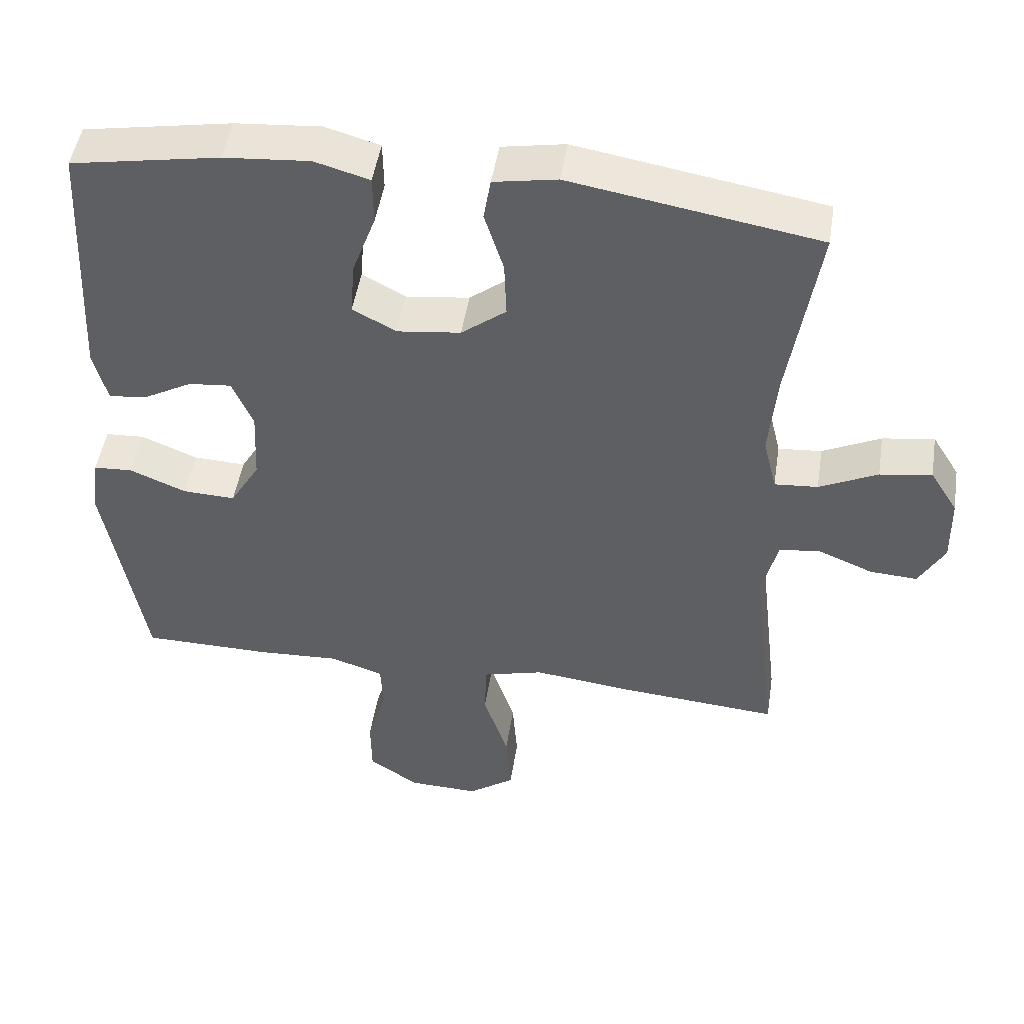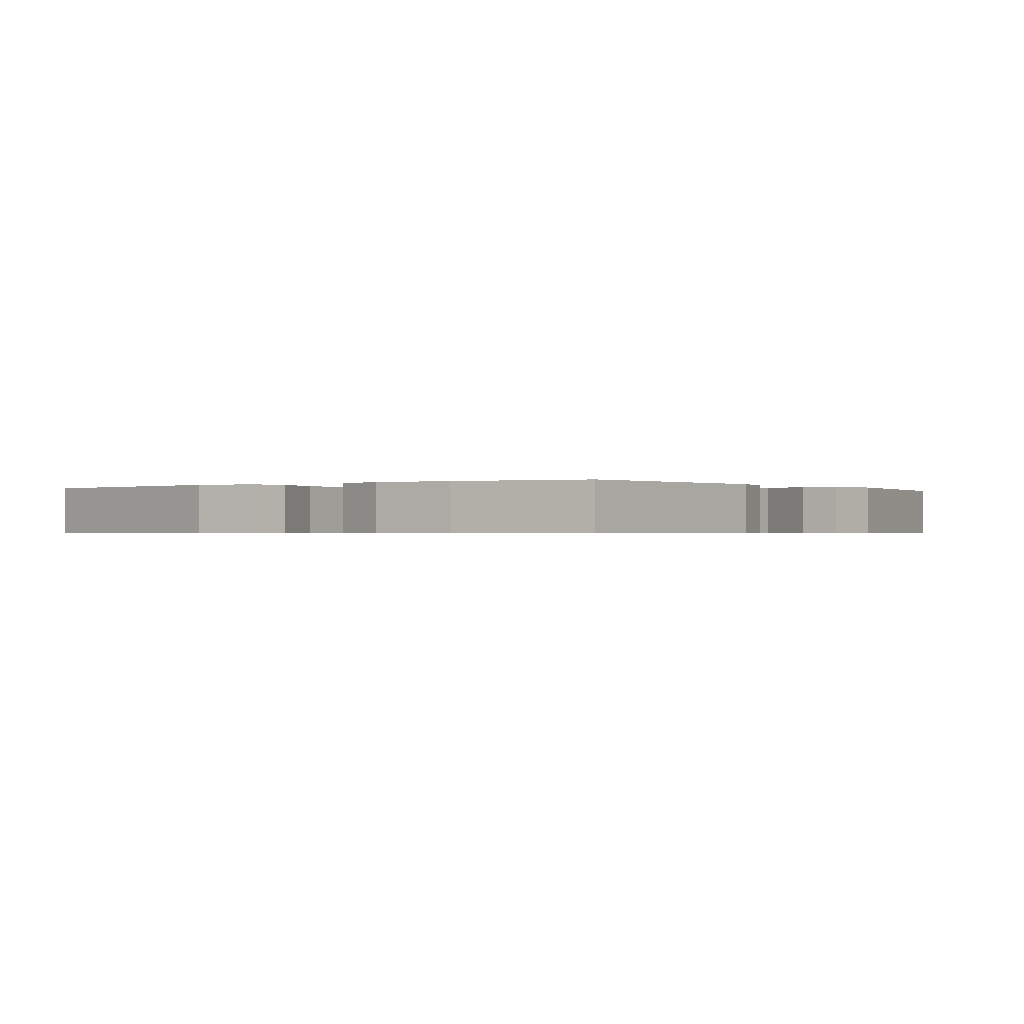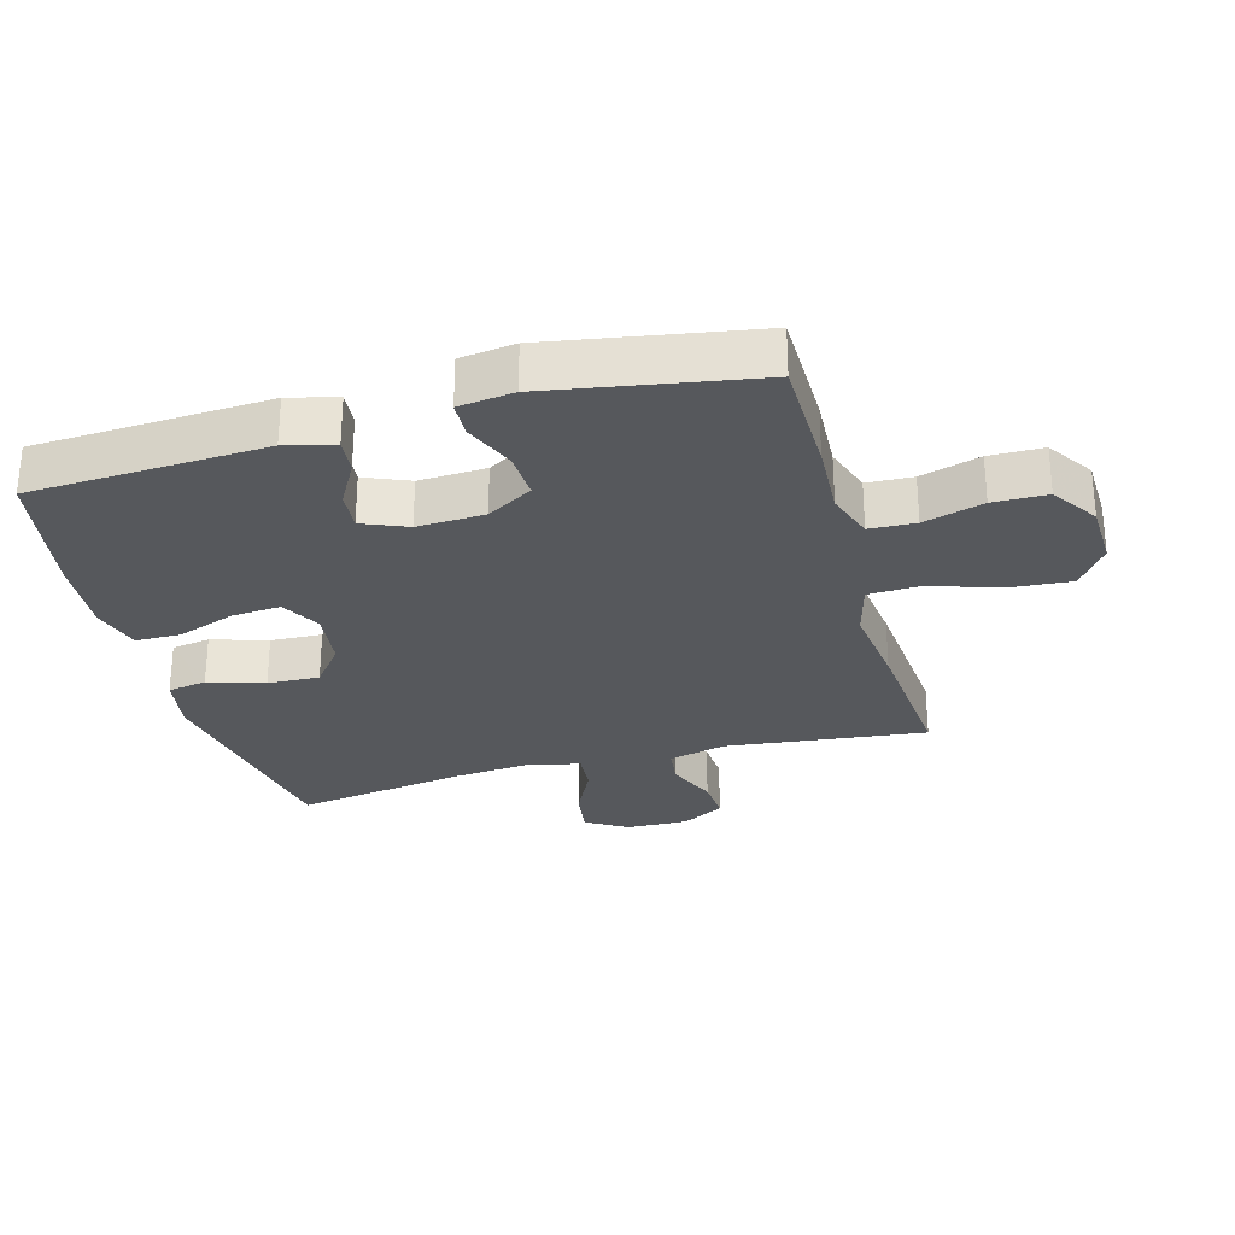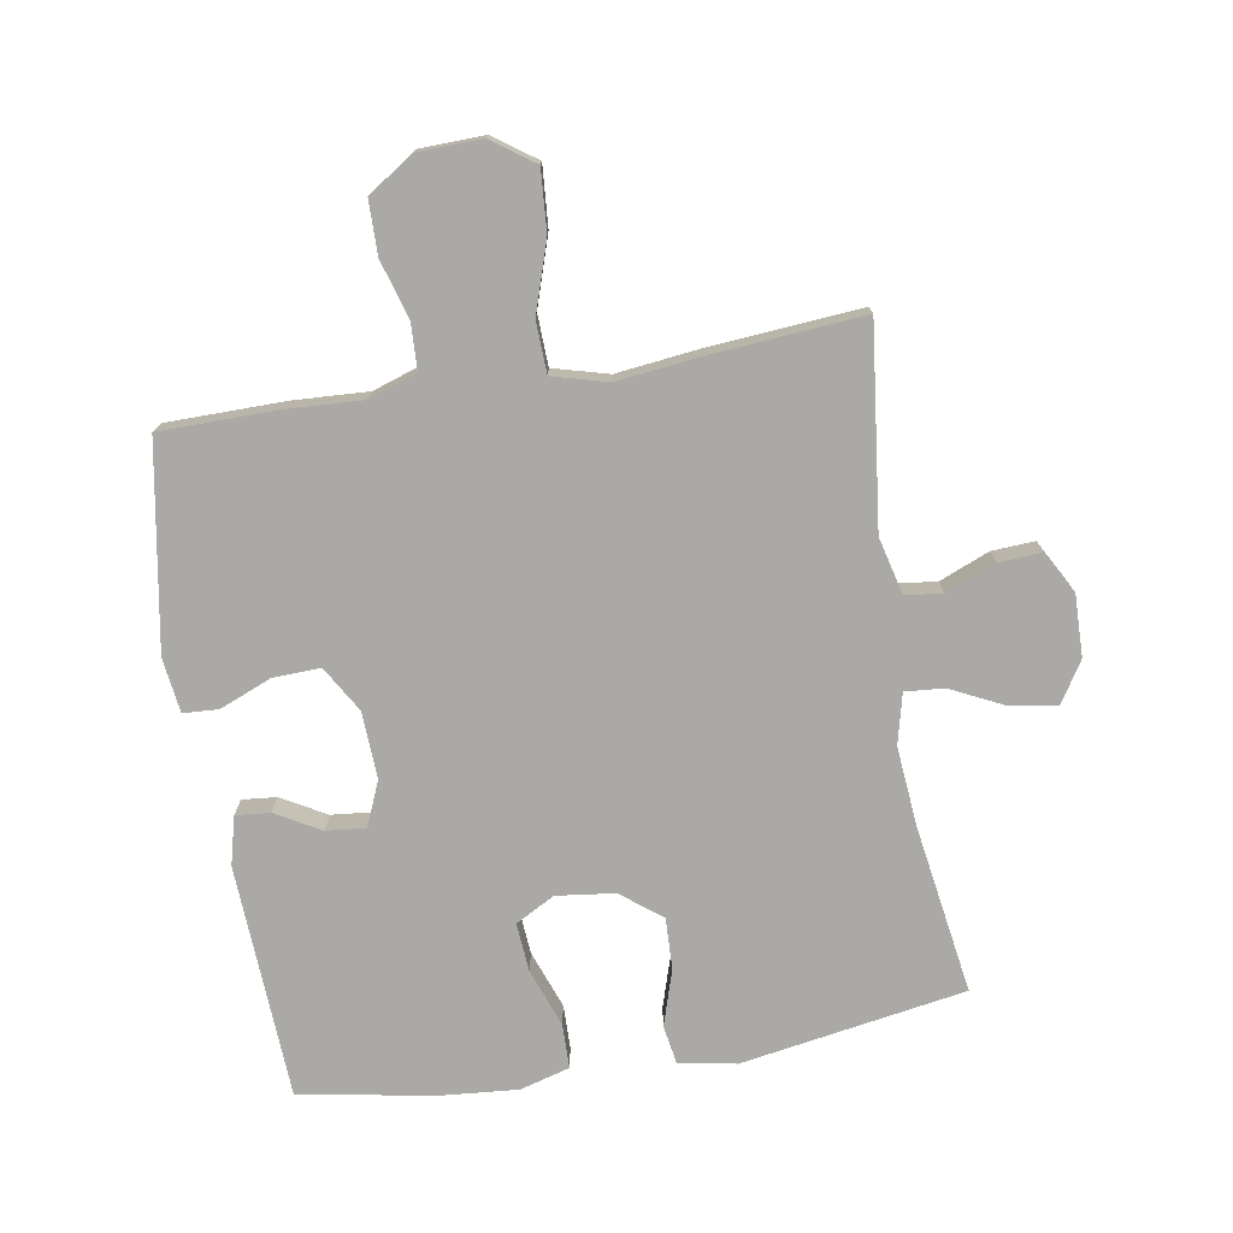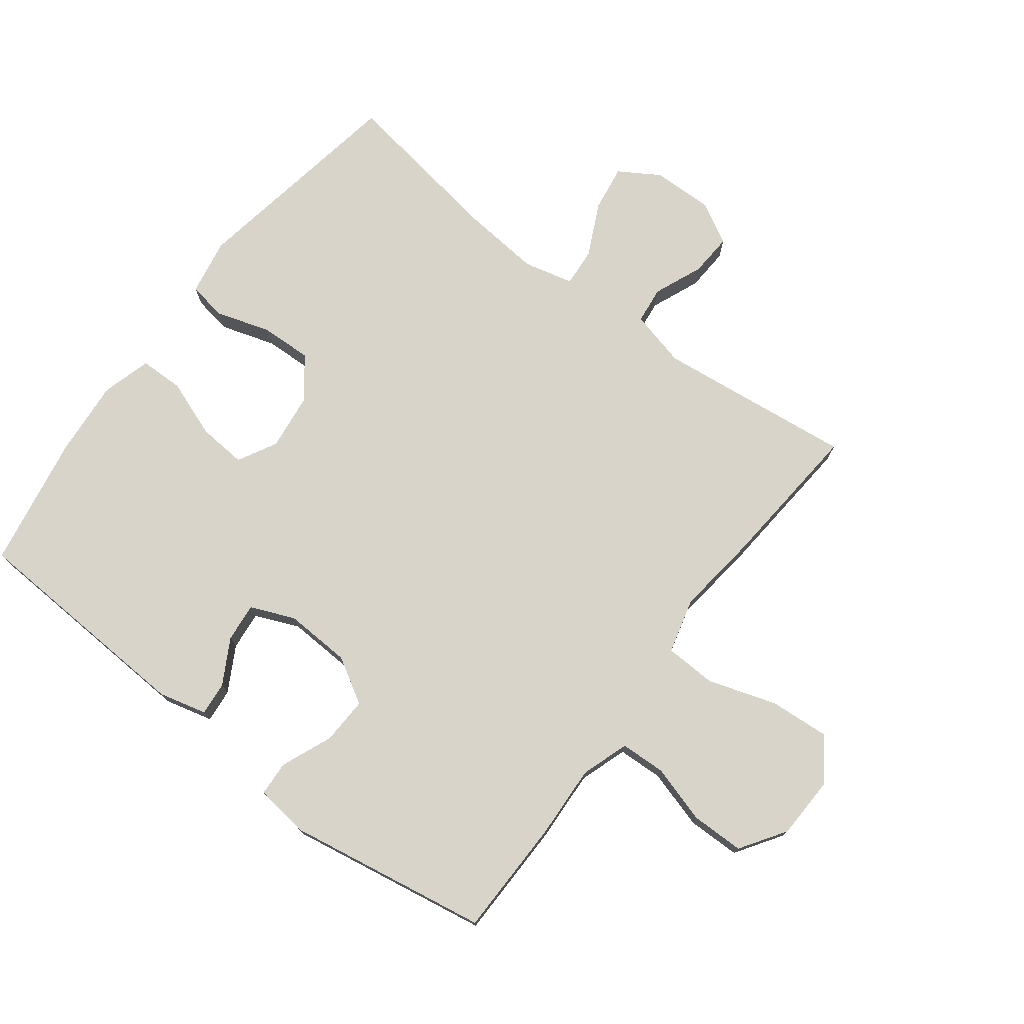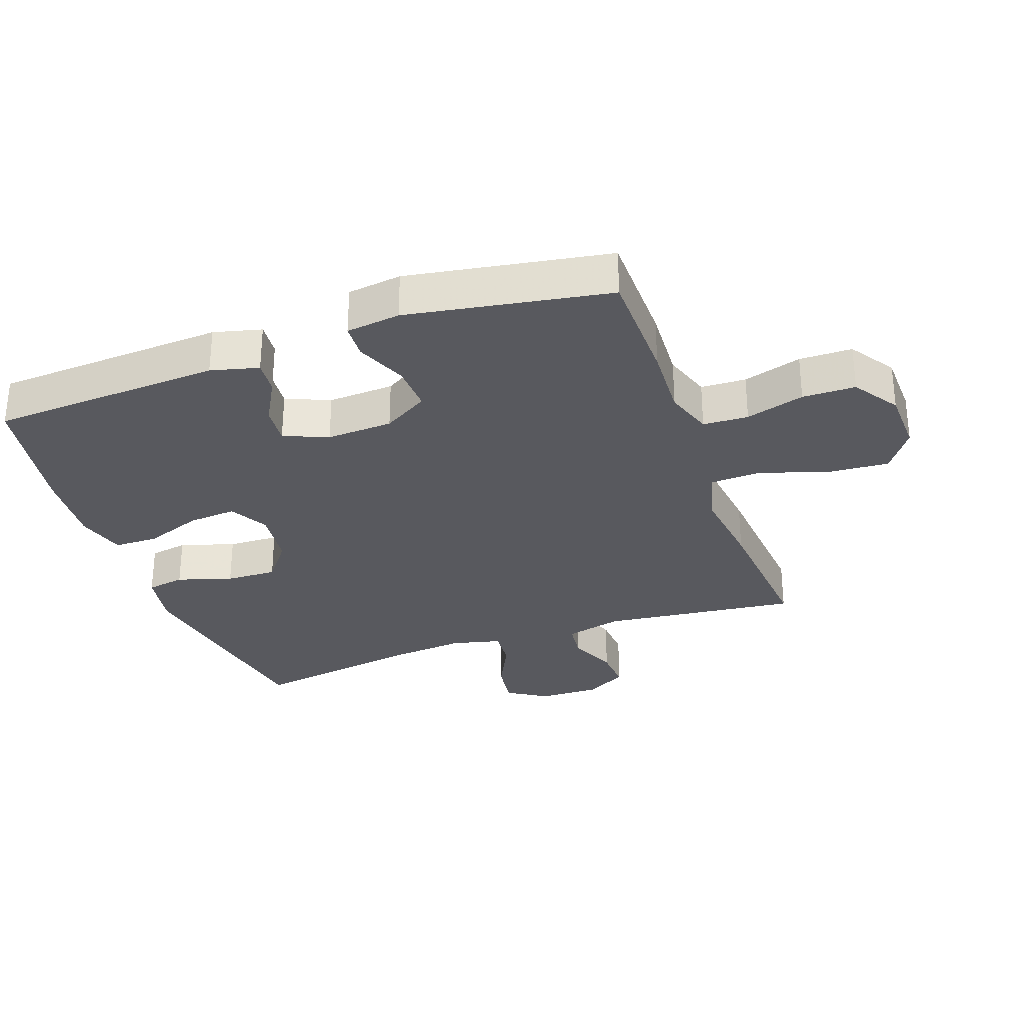
<metadata>
{"format":"obj","ext":"obj","renderer":"f3d","projection":"perspective","resolution":1024,"background":"white","views":[{"elev":48.5,"azim":-171.1,"up":"+Z"},{"elev":-0.5,"azim":35.7,"up":"+Y"},{"elev":-28.3,"azim":105.5,"up":"+Y"},{"elev":-75.5,"azim":-170.6,"up":"+Y"},{"elev":75.4,"azim":127.3,"up":"+Y"},{"elev":-30.4,"azim":109.7,"up":"+Y"}]}
</metadata>
<code>
v 0.5 0.07 -0.5
v 0.315 0.07 -0.502
v 0.2 0.07 -0.496
v 0.125 0.07 -0.521
v 0.122 0.07 -0.592
v 0.149 0.07 -0.684
v 0.148 0.07 -0.767
v 0.077 0.07 -0.814
v -0.022 0.07 -0.817
v -0.088 0.07 -0.77
v -0.081 0.07 -0.676
v -0.046 0.07 -0.568
v -0.049 0.07 -0.488
v -0.135 0.07 -0.465
v -0.268 0.07 -0.481
v -0.5 0.07 -0.5
v -0.464 0.07 -0.192
v -0.486 0.07 -0.103
v -0.544 0.07 -0.096
v -0.621 0.07 -0.128
v -0.688 0.07 -0.132
v -0.724 0.07 -0.067
v -0.722 0.07 0.029
v -0.683 0.07 0.092
v -0.61 0.07 0.081
v -0.528 0.07 0.041
v -0.467 0.07 0.036
v -0.448 0.07 0.114
v -0.459 0.07 0.237
v -0.5 0.07 0.5
v -0.152 0.07 0.559
v -0.063 0.07 0.543
v -0.053 0.07 0.483
v -0.08 0.07 0.397
v -0.083 0.07 0.317
v -0.02 0.07 0.268
v 0.07 0.07 0.257
v 0.131 0.07 0.29
v 0.125 0.07 0.366
v 0.092 0.07 0.456
v 0.093 0.07 0.525
v 0.17 0.07 0.547
v 0.291 0.07 0.537
v 0.5 0.07 0.5
v 0.519 0.07 0.137
v 0.5 0.07 0.062
v 0.447 0.07 0.067
v 0.377 0.07 0.106
v 0.316 0.07 0.112
v 0.287 0.07 0.043
v 0.292 0.07 -0.061
v 0.334 0.07 -0.132
v 0.408 0.07 -0.129
v 0.488 0.07 -0.096
v 0.543 0.07 -0.099
v 0.554 0.07 -0.184
v 0.5 0 -0.5
v 0.315 0 -0.502
v 0.2 0 -0.496
v 0.125 0 -0.521
v 0.122 0 -0.592
v 0.149 0 -0.684
v 0.148 0 -0.767
v 0.077 0 -0.814
v -0.022 0 -0.817
v -0.088 0 -0.77
v -0.081 0 -0.676
v -0.046 0 -0.568
v -0.049 0 -0.488
v -0.135 0 -0.465
v -0.268 0 -0.481
v -0.5 0 -0.5
v -0.464 0 -0.192
v -0.486 0 -0.103
v -0.544 0 -0.096
v -0.621 0 -0.128
v -0.688 0 -0.132
v -0.724 0 -0.067
v -0.722 0 0.029
v -0.683 0 0.092
v -0.61 0 0.081
v -0.528 0 0.041
v -0.467 0 0.036
v -0.448 0 0.114
v -0.459 0 0.237
v -0.5 0 0.5
v -0.152 0 0.559
v -0.063 0 0.543
v -0.053 0 0.483
v -0.08 0 0.397
v -0.083 0 0.317
v -0.02 0 0.268
v 0.07 0 0.257
v 0.131 0 0.29
v 0.125 0 0.366
v 0.092 0 0.456
v 0.093 0 0.525
v 0.17 0 0.547
v 0.291 0 0.537
v 0.5 0 0.5
v 0.519 0 0.137
v 0.5 0 0.062
v 0.447 0 0.067
v 0.377 0 0.106
v 0.316 0 0.112
v 0.287 0 0.043
v 0.292 0 -0.061
v 0.334 0 -0.132
v 0.408 0 -0.129
v 0.488 0 -0.096
v 0.543 0 -0.099
v 0.554 0 -0.184
f 1 2 3
f 56 1 3
f 55 56 3
f 54 55 3
f 53 54 3
f 52 53 3 4
f 51 52 4
f 50 51 4
f 46 47 48
f 45 46 48
f 44 45 48
f 43 44 48
f 42 43 48
f 41 42 48
f 40 41 48
f 39 40 48
f 38 39 48 49
f 37 38 49 50
f 32 33 34
f 31 32 34
f 30 31 34
f 29 30 34
f 28 29 34 35
f 27 28 35 36
f 24 25 26
f 23 24 26
f 22 23 26
f 21 22 26
f 20 21 26
f 19 20 26
f 18 19 26 27
f 37 50 4
f 36 37 4
f 27 36 4
f 18 27 4
f 17 18 4
f 10 11 12
f 9 10 12
f 8 9 12
f 7 8 12
f 6 7 12
f 5 6 12
f 5 12 13
f 4 5 13
f 17 4 13 14
f 14 15 16 17
f 59 58 57
f 59 57 112
f 59 112 111
f 59 111 110
f 59 110 109
f 60 59 109 108
f 60 108 107
f 60 107 106
f 104 103 102
f 104 102 101
f 104 101 100
f 104 100 99
f 104 99 98
f 104 98 97
f 104 97 96
f 104 96 95
f 105 104 95 94
f 106 105 94 93
f 90 89 88
f 90 88 87
f 90 87 86
f 90 86 85
f 91 90 85 84
f 92 91 84 83
f 82 81 80
f 82 80 79
f 82 79 78
f 82 78 77
f 82 77 76
f 82 76 75
f 83 82 75 74
f 60 106 93
f 60 93 92
f 60 92 83
f 60 83 74
f 60 74 73
f 68 67 66
f 68 66 65
f 68 65 64
f 68 64 63
f 68 63 62
f 68 62 61
f 69 68 61
f 69 61 60
f 70 69 60 73
f 73 72 71 70
f 1 57 58 2
f 2 58 59 3
f 3 59 60 4
f 4 60 61 5
f 5 61 62 6
f 6 62 63 7
f 7 63 64 8
f 8 64 65 9
f 9 65 66 10
f 10 66 67 11
f 11 67 68 12
f 12 68 69 13
f 13 69 70 14
f 14 70 71 15
f 15 71 72 16
f 16 72 73 17
f 17 73 74 18
f 18 74 75 19
f 19 75 76 20
f 20 76 77 21
f 21 77 78 22
f 22 78 79 23
f 23 79 80 24
f 24 80 81 25
f 25 81 82 26
f 26 82 83 27
f 27 83 84 28
f 28 84 85 29
f 29 85 86 30
f 30 86 87 31
f 31 87 88 32
f 32 88 89 33
f 33 89 90 34
f 34 90 91 35
f 35 91 92 36
f 36 92 93 37
f 37 93 94 38
f 38 94 95 39
f 39 95 96 40
f 40 96 97 41
f 41 97 98 42
f 42 98 99 43
f 43 99 100 44
f 44 100 101 45
f 45 101 102 46
f 46 102 103 47
f 47 103 104 48
f 48 104 105 49
f 49 105 106 50
f 50 106 107 51
f 51 107 108 52
f 52 108 109 53
f 53 109 110 54
f 54 110 111 55
f 55 111 112 56
f 56 112 57 1

</code>
